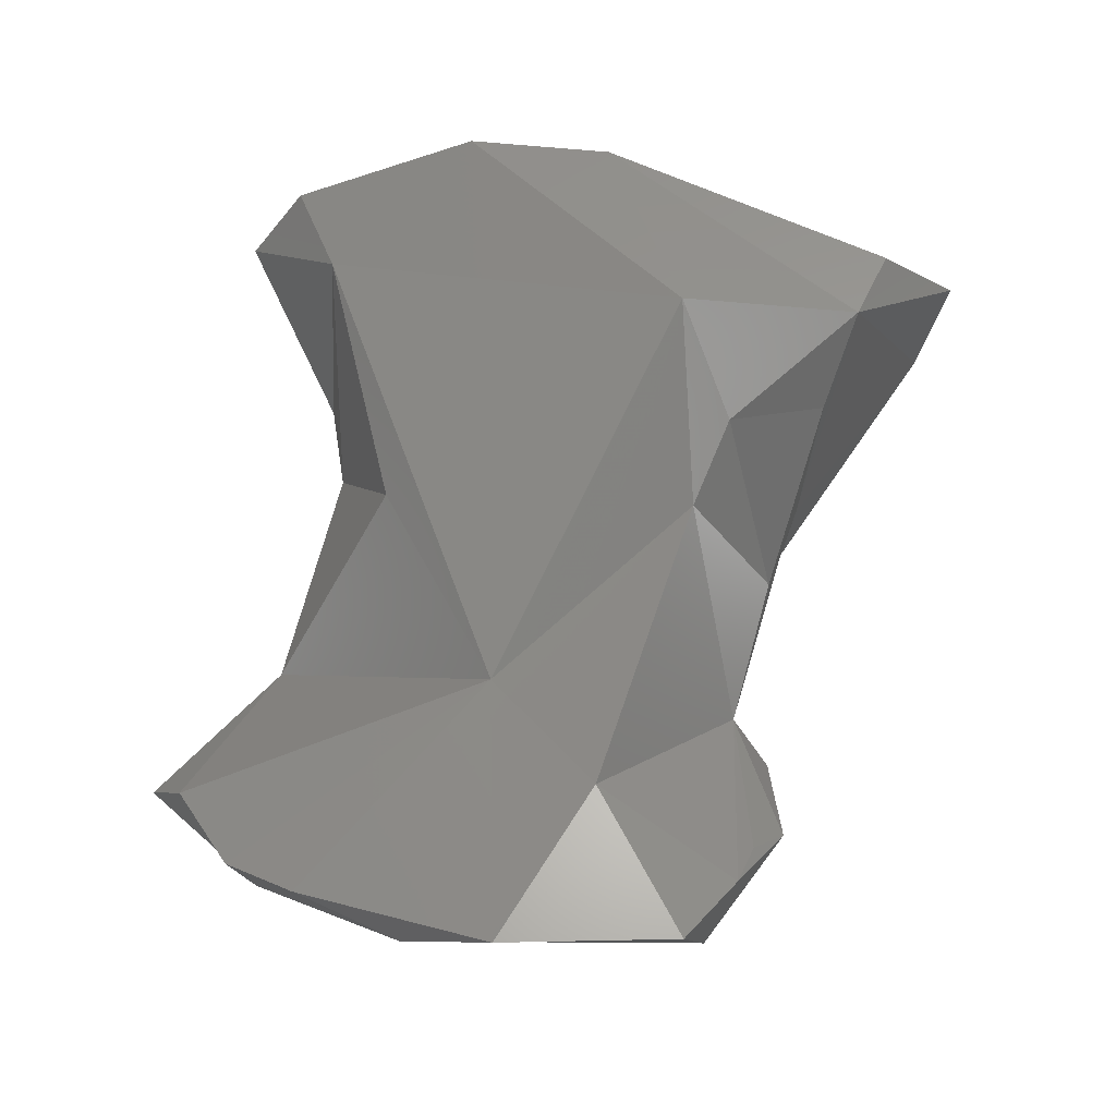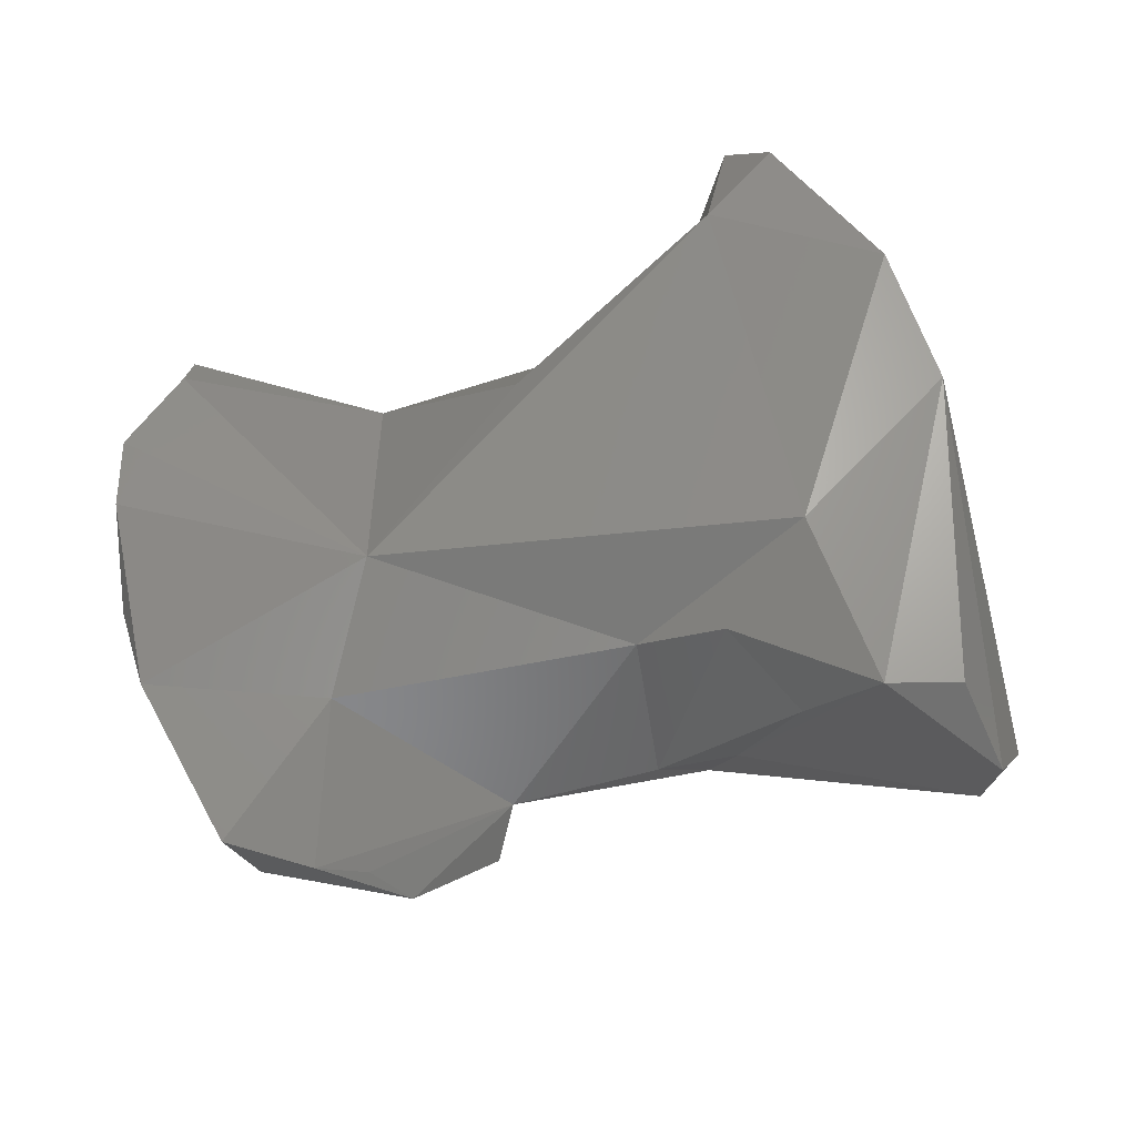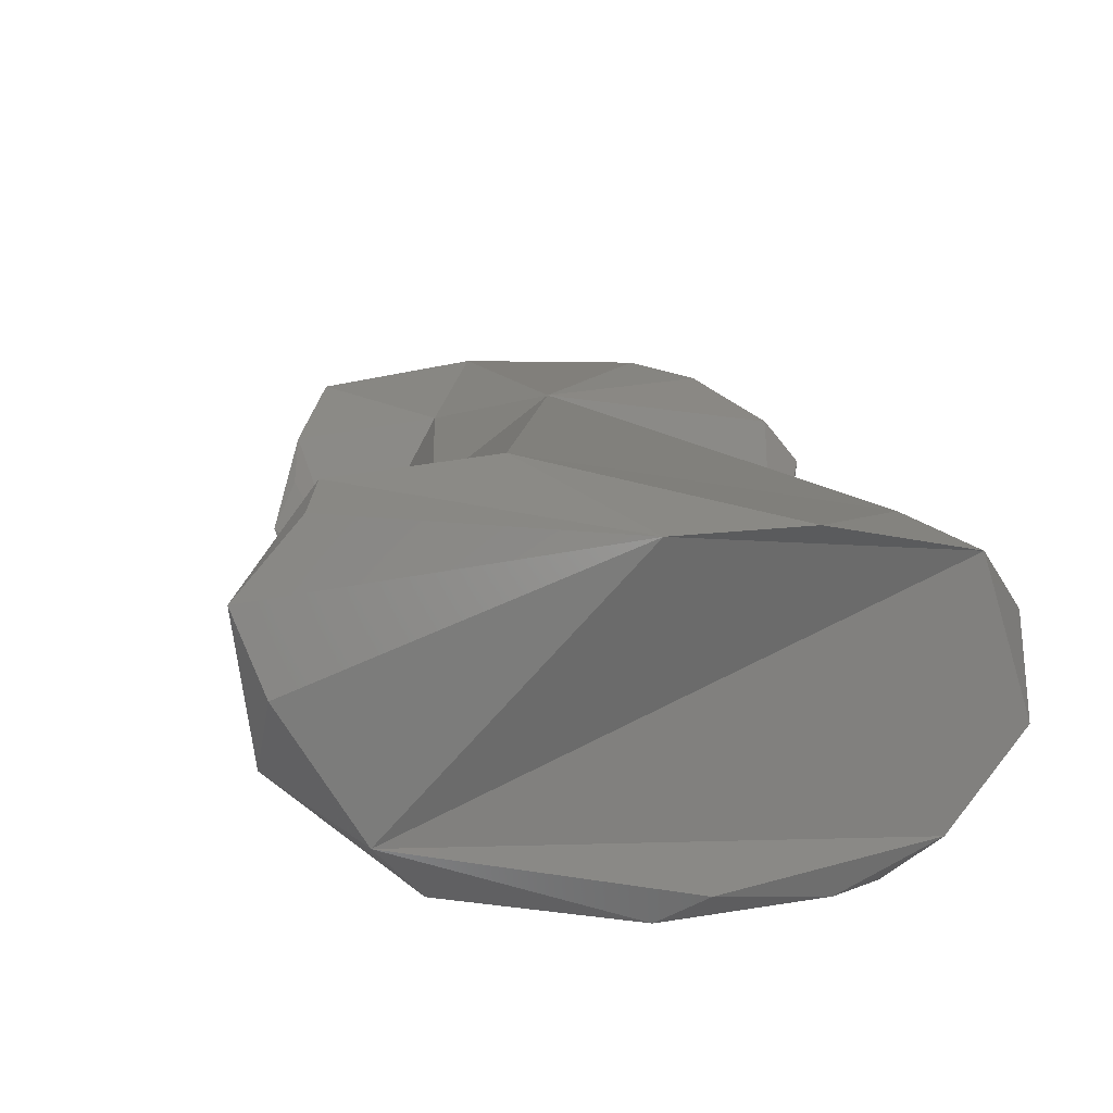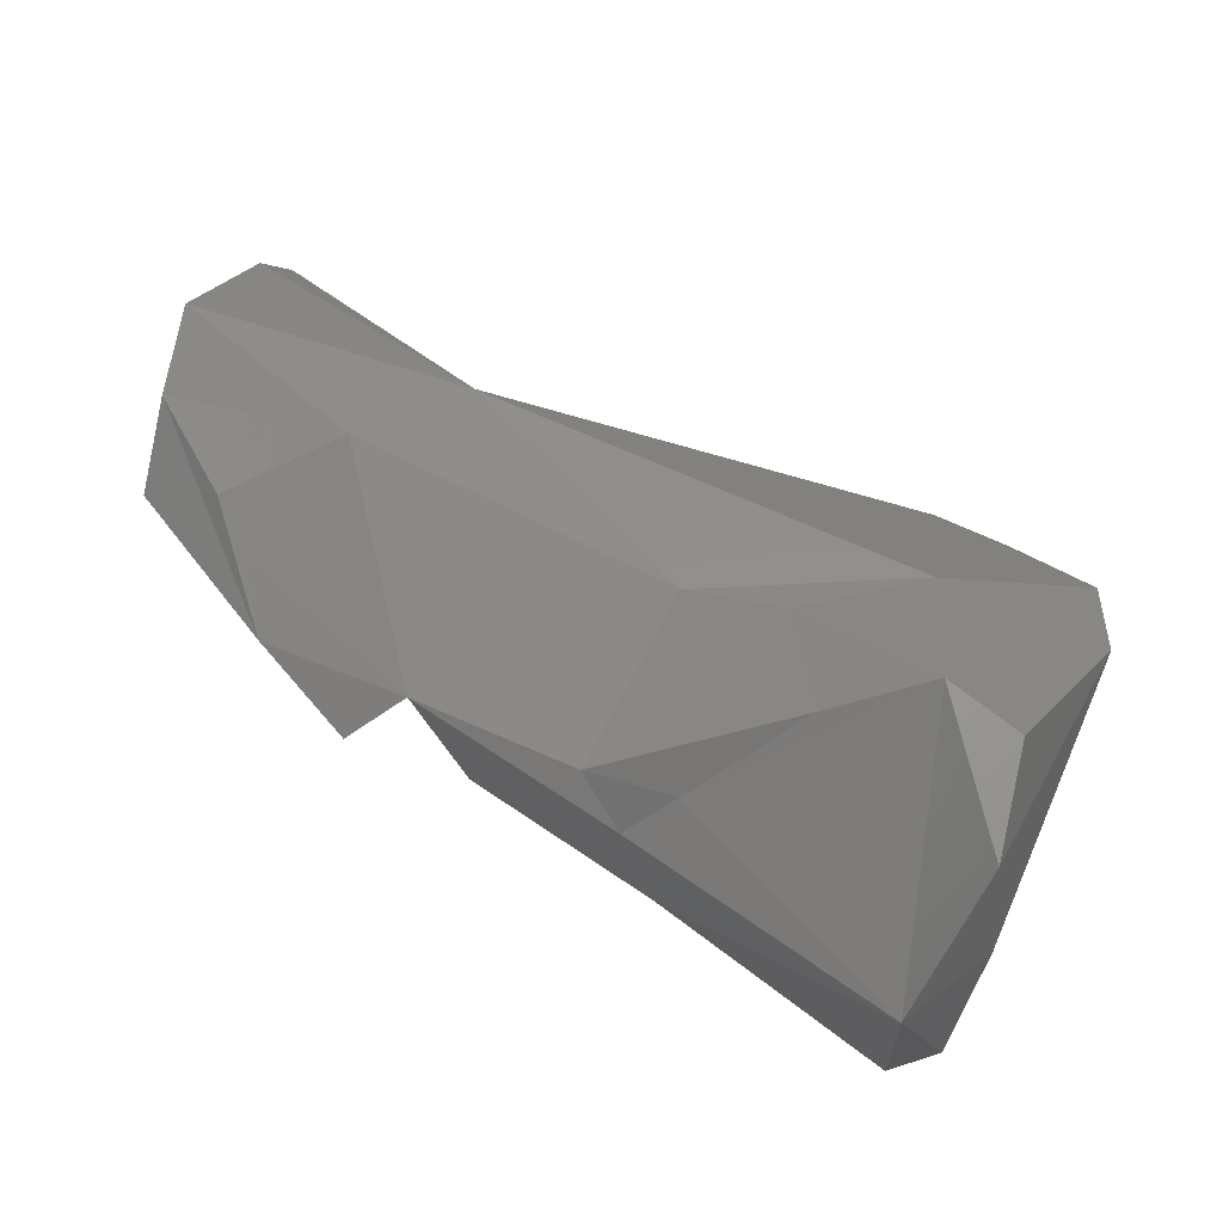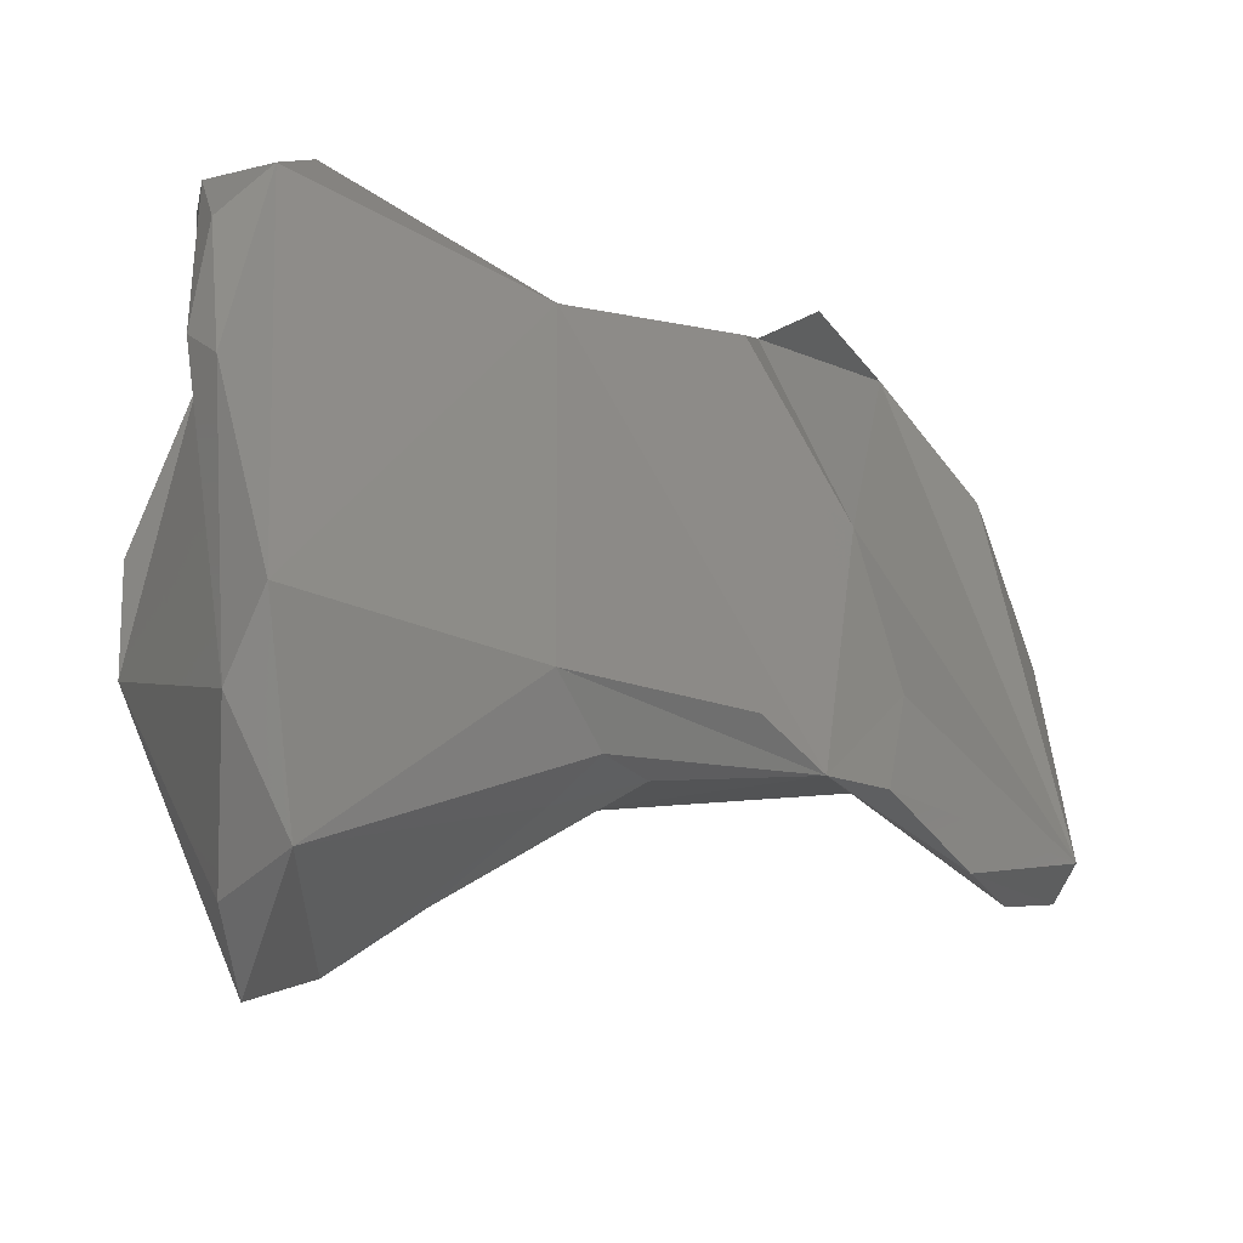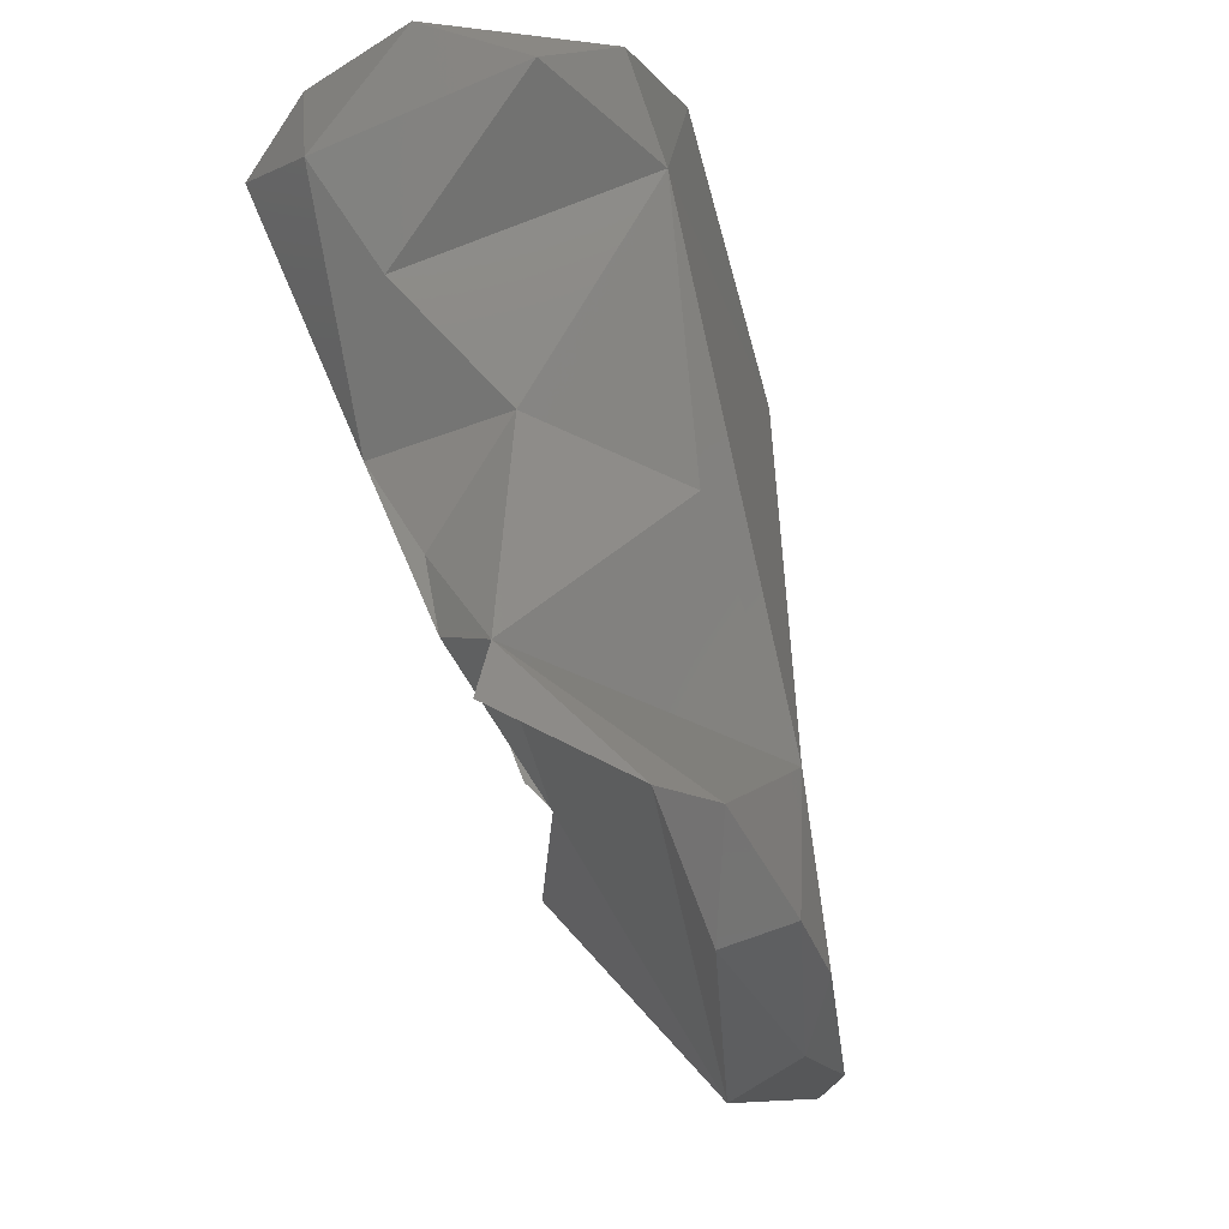
<metadata>
{"format":"stl","ext":"stl","renderer":"f3d","projection":"perspective","resolution":1024,"background":"white","views":[{"elev":62.2,"azim":91.1,"up":"+Y"},{"elev":69.2,"azim":154.0,"up":"+Y"},{"elev":24.5,"azim":-110.8,"up":"+Y"},{"elev":-63.4,"azim":151.8,"up":"+Z"},{"elev":-47.8,"azim":-22.7,"up":"+Z"},{"elev":72.2,"azim":73.6,"up":"+Z"}]}
</metadata>
<code>
# stl→obj: 54 verts, 104 faces
v 0.06574 -0.003046 0.01078
v 0.06707 -0.004452 0.01037
v 0.06586 -0.004236 0.01005
v 0.06813 -0.00341 0.01156
v 0.0651 -0.002702 0.01048
v 0.06738 -0.003035 0.01243
v 0.06422 -0.002198 0.0109
v 0.06544 -0.004479 0.009917
v 0.06882 -0.003714 0.01041
v 0.06642 -0.004817 0.01036
v 0.06493 -0.004929 0.01008
v 0.06843 -0.003988 0.01025
v 0.06818 -0.004331 0.009973
v 0.06736 -0.004774 0.01006
v 0.0647 -0.005371 0.01331
v 0.06744 -0.004954 0.01082
v 0.06726 -0.004782 0.01268
v 0.06482 -0.002936 0.009665
v 0.06525 -0.003989 0.009812
v 0.06948 -0.003392 0.01236
v 0.0694 -0.003443 0.01086
v 0.06431 -0.002233 0.009425
v 0.0665 -0.004927 0.01439
v 0.06557 -0.003244 0.01338
v 0.06347 -0.002854 0.01395
v 0.06807 -0.003899 0.01501
v 0.06878 -0.003622 0.01453
v 0.06906 -0.003474 0.01396
v 0.06247 -0.002377 0.01274
v 0.0626 -0.002334 0.01153
v 0.06354 -0.004199 0.00865
v 0.06295 -0.005213 0.009757
v 0.06922 -0.00407 0.01067
v 0.06288 -0.005211 0.01431
v 0.06252 -0.005634 0.01346
v 0.06559 -0.005159 0.01368
v 0.06625 -0.005224 0.01393
v 0.06486 -0.004315 0.01388
v 0.06376 -0.004909 0.01409
v 0.06791 -0.004311 0.0153
v 0.06938 -0.00369 0.01311
v 0.06366 -0.002846 0.008526
v 0.06375 -0.002244 0.009166
v 0.06693 -0.005149 0.01469
v 0.06269 -0.002925 0.01429
v 0.06284 -0.003578 0.01476
v 0.06878 -0.004151 0.01434
v 0.06328 -0.00349 0.008703
v 0.06288 -0.004651 0.009324
v 0.06236 -0.005478 0.0114
v 0.06224 -0.004277 0.01456
v 0.06212 -0.005073 0.01379
v 0.06218 -0.005454 0.01286
v 0.06219 -0.005229 0.01182
f 1 2 3
f 1 4 2
f 3 5 1
f 4 1 6
f 7 6 1
f 1 5 7
f 2 8 3
f 4 9 2
f 10 11 2
f 8 2 11
f 2 9 12
f 13 14 2
f 12 13 2
f 2 11 10
f 11 2 15
f 2 14 16
f 17 2 16
f 17 15 2
f 3 18 5
f 19 18 3
f 8 19 3
f 20 21 4
f 21 9 4
f 6 20 4
f 5 18 22
f 5 22 7
f 23 6 24
f 6 7 25
f 25 24 6
f 26 27 6
f 27 28 6
f 20 6 28
f 26 6 23
f 7 29 25
f 30 29 7
f 30 7 22
f 19 8 31
f 31 8 11
f 13 12 9
f 9 21 13
f 15 32 11
f 11 32 31
f 13 33 14
f 21 33 13
f 14 33 16
f 15 34 35
f 32 15 35
f 36 15 37
f 15 17 37
f 38 39 15
f 34 15 39
f 15 36 38
f 17 16 33
f 40 17 33
f 23 17 40
f 37 17 23
f 18 19 22
f 31 22 19
f 21 20 41
f 41 20 28
f 21 41 33
f 42 43 22
f 42 22 31
f 22 43 30
f 26 23 40
f 23 44 40
f 38 23 24
f 23 38 36
f 23 36 37
f 23 40 44
f 25 38 24
f 45 25 29
f 45 46 25
f 25 46 39
f 38 25 39
f 40 47 26
f 27 26 47
f 41 28 27
f 41 27 47
f 45 29 30
f 48 30 42
f 30 43 42
f 45 30 49
f 30 48 49
f 42 31 48
f 32 49 31
f 49 48 31
f 32 50 49
f 32 35 50
f 33 41 47
f 40 33 47
f 34 39 46
f 51 34 46
f 34 51 52
f 35 34 52
f 35 53 50
f 35 52 53
f 45 52 51
f 46 45 51
f 45 49 52
f 54 49 50
f 54 52 49
f 50 53 54
f 52 54 53

</code>
